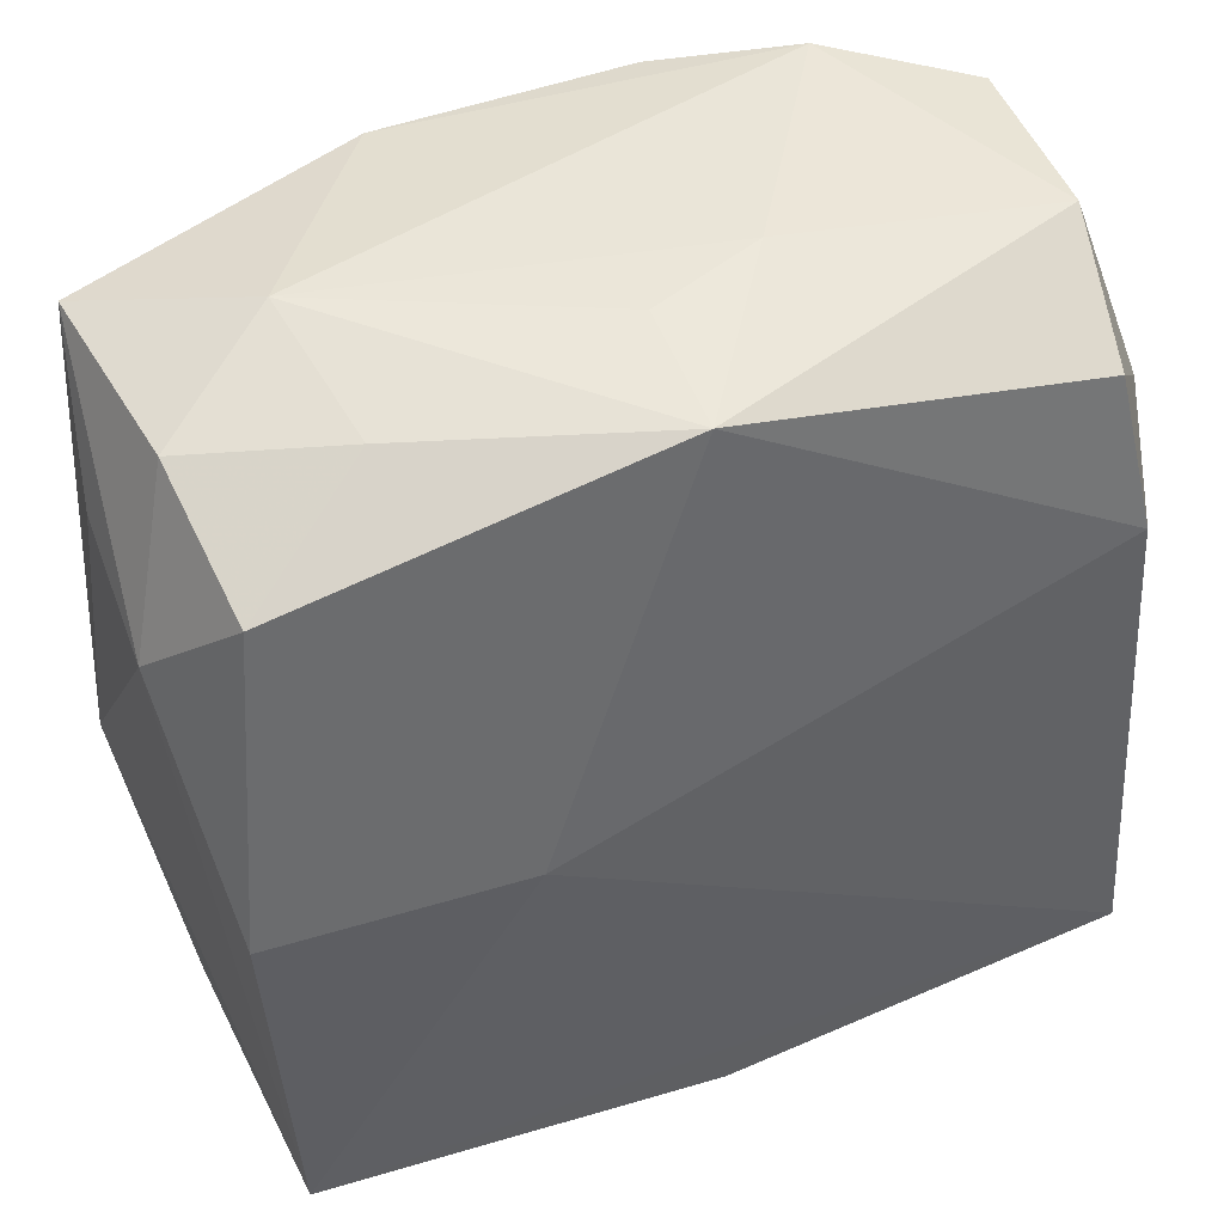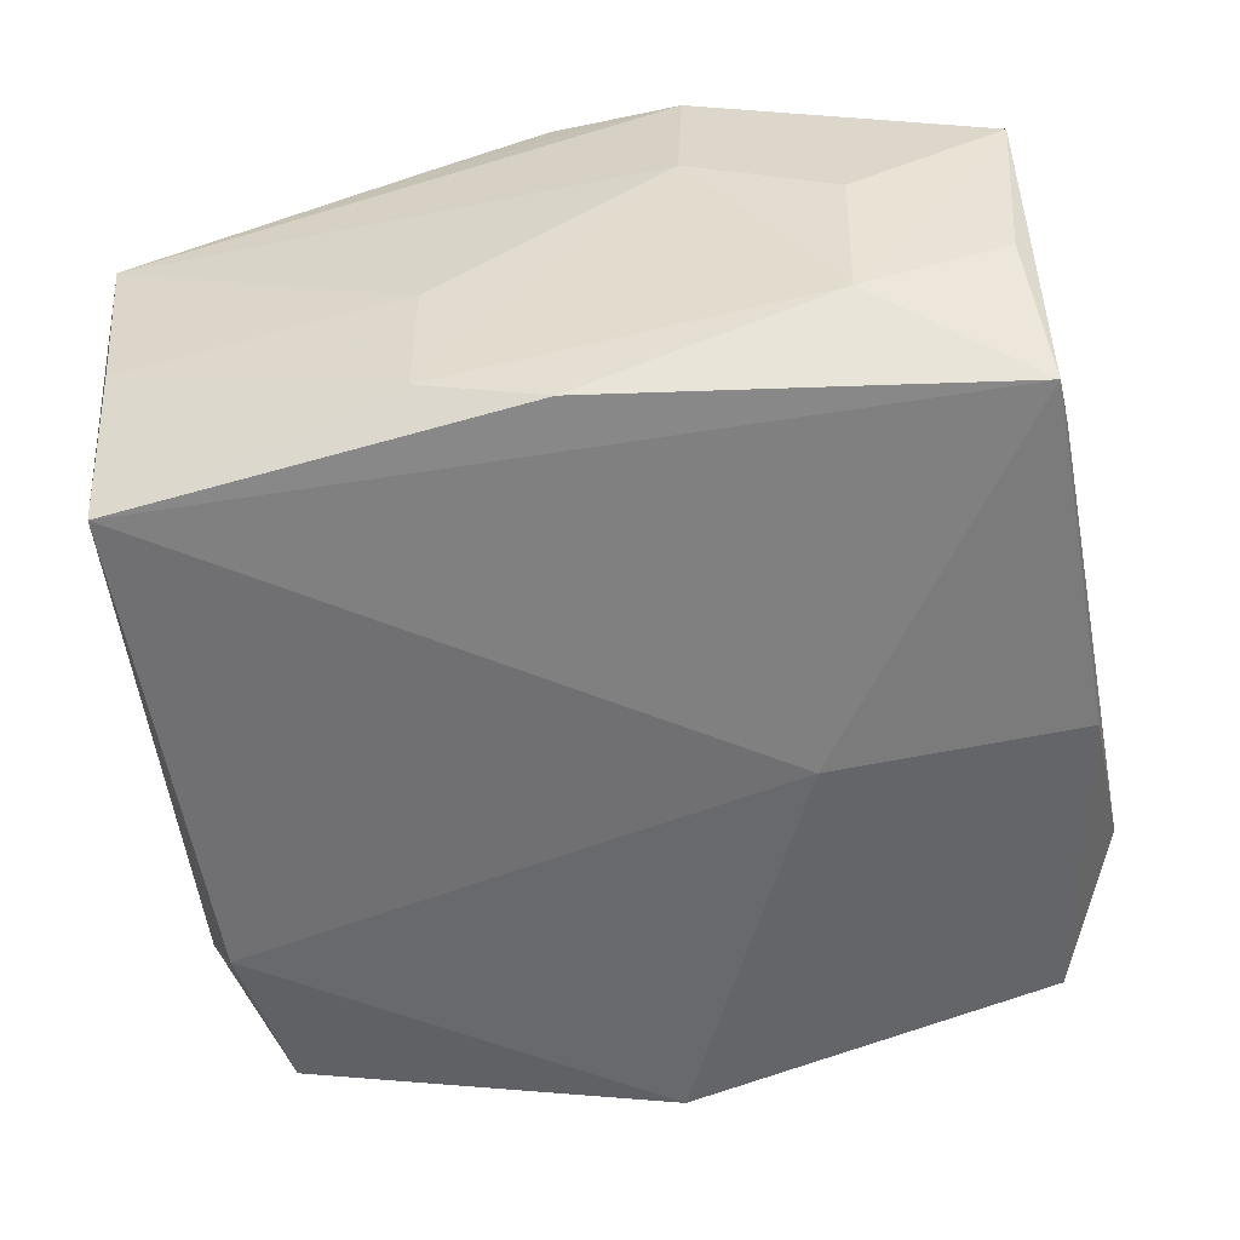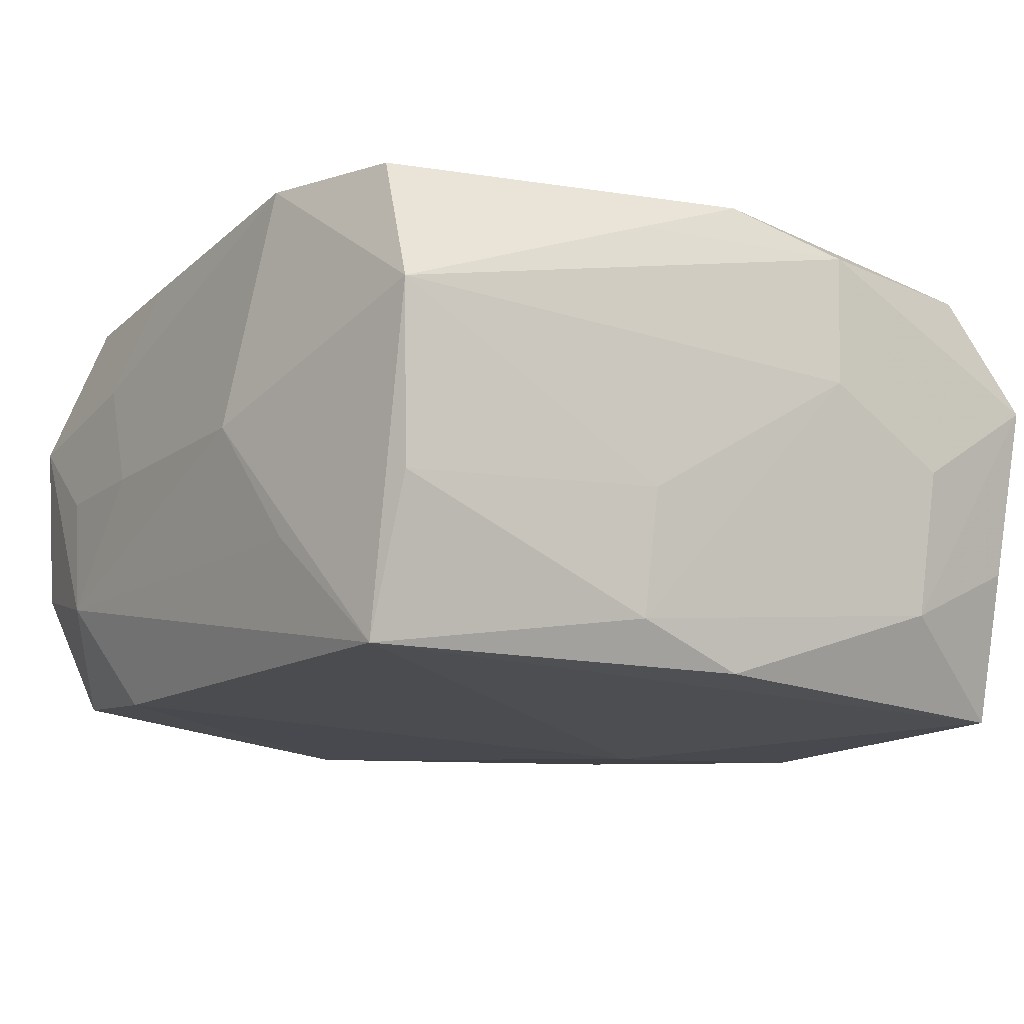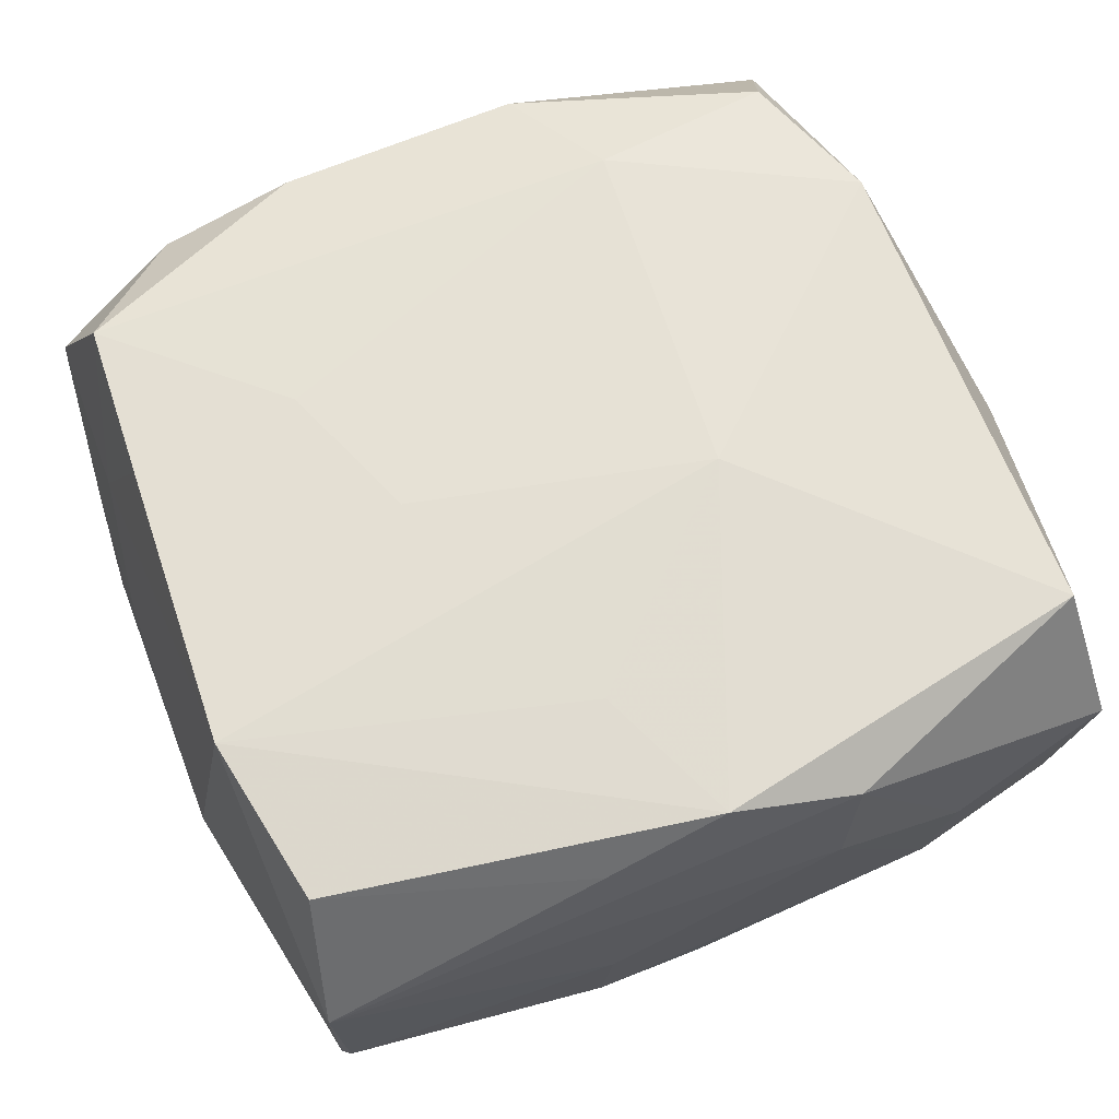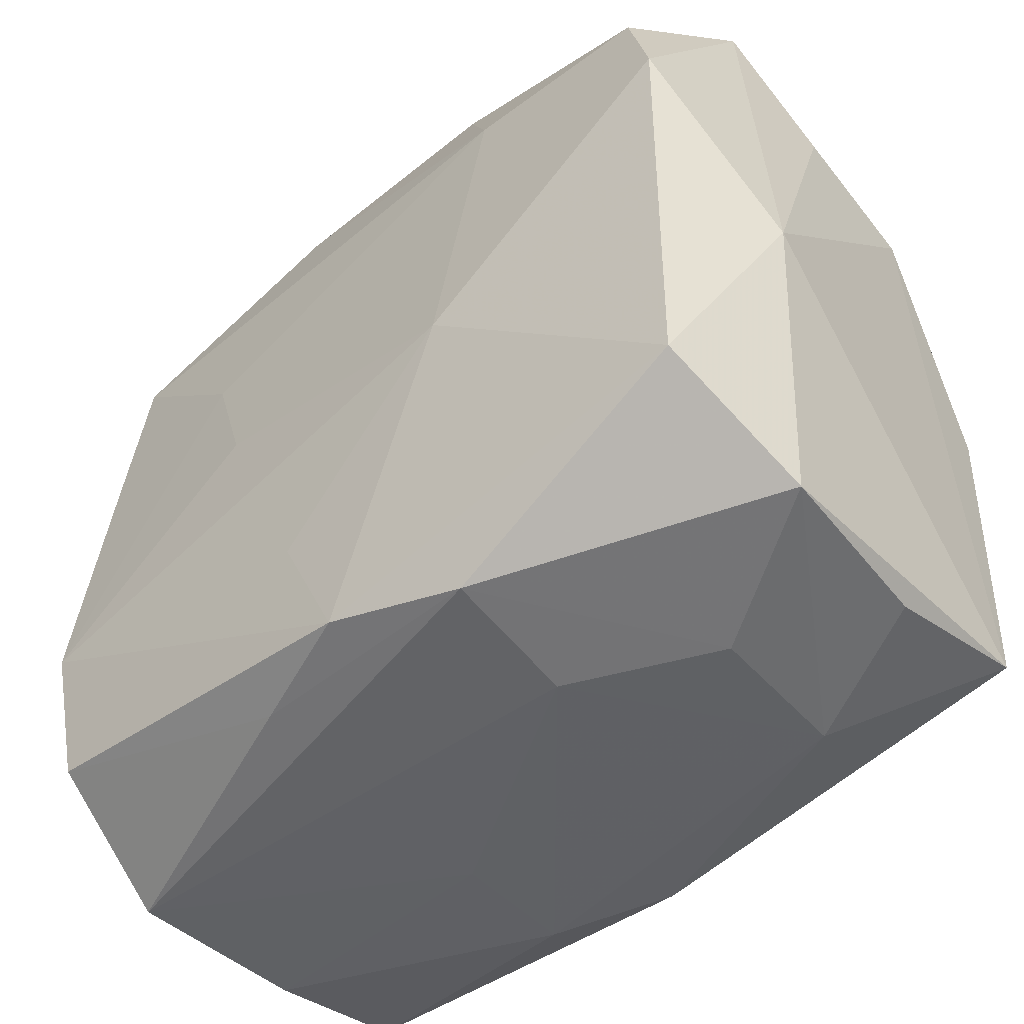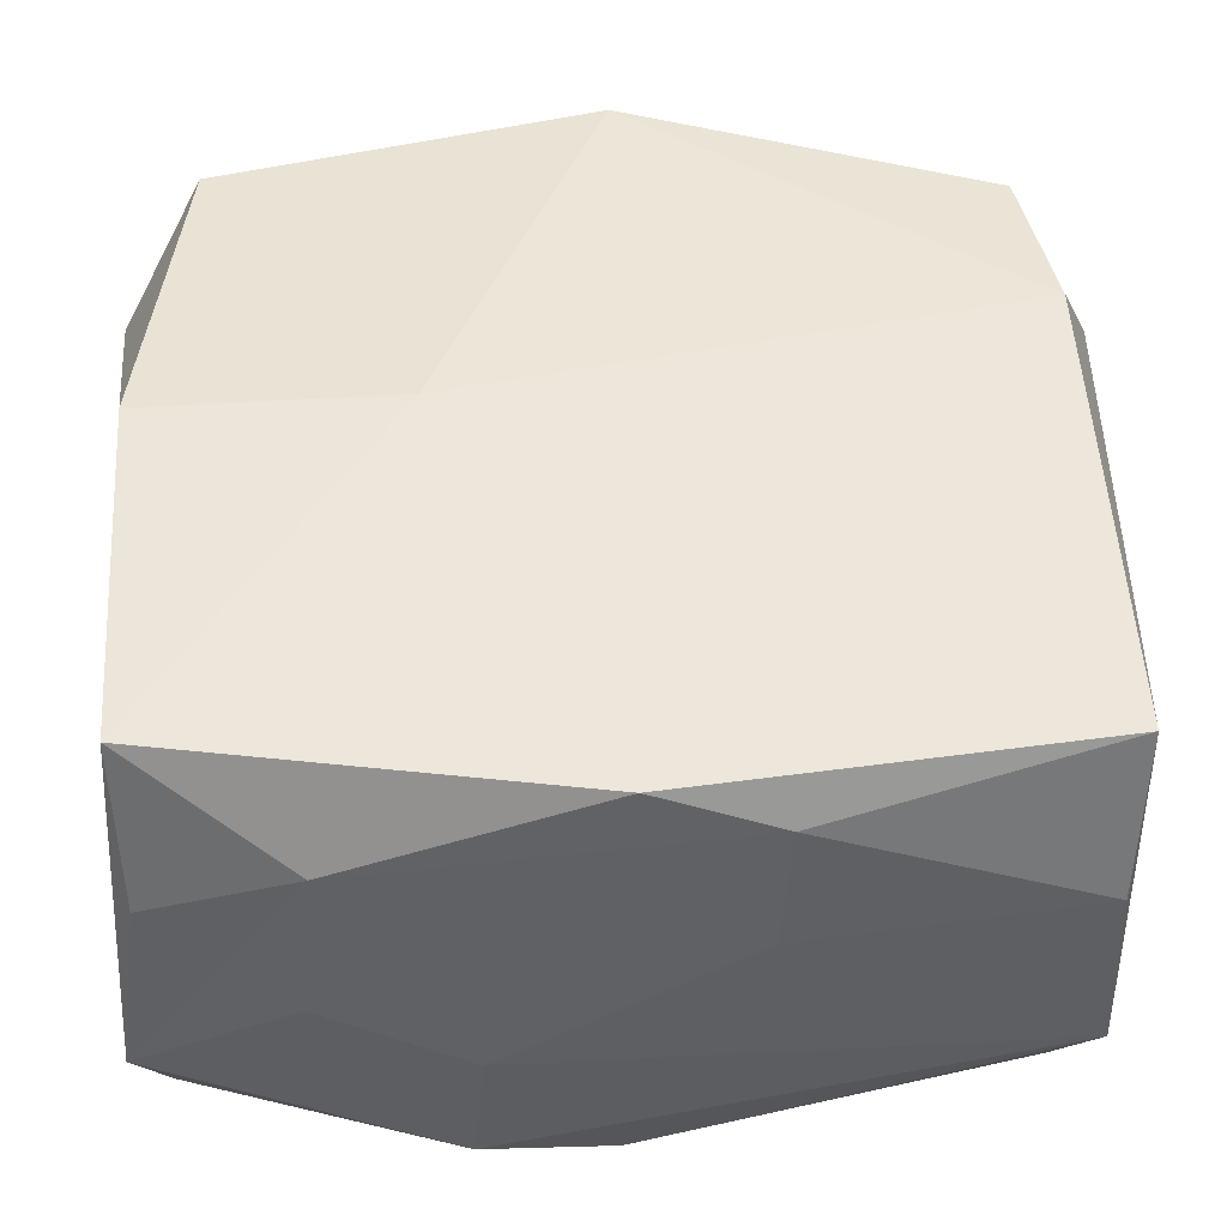
<metadata>
{"format":"obj","ext":"obj","renderer":"f3d","projection":"perspective","resolution":1024,"background":"white","views":[{"elev":44.7,"azim":157.1,"up":"+Y"},{"elev":-58.0,"azim":6.8,"up":"+Z"},{"elev":-16.2,"azim":-37.3,"up":"+Z"},{"elev":63.0,"azim":-24.9,"up":"+Z"},{"elev":-54.7,"azim":40.1,"up":"+Y"},{"elev":-38.7,"azim":177.3,"up":"+Y"}]}
</metadata>
<code>
v -0.0275 -0.02468 -0.00757
v 0.0166 0.02645 -0.008776
v -0.001794 -0.02735 0.01568
v -0.02854 -0.00992 0.0158
v -0.02508 0.02154 0.01544
v 0.02939 0.01764 0.001267
v -0.02412 0.02239 -0.01492
v 0.01148 0.01866 0.01743
v -0.02635 0.01025 0.01558
v -0.007521 0.02889 -0.00401
v -0.0306 -0.007293 -0.001004
v -0.001013 -0.02536 -0.0172
v 0.006398 -0.02897 0.00401
v -0.0284 0.01857 -3.027e-05
v -0.008952 -0.02694 -0.005932
v -0.01769 0.02889 0.01149
v -0.02676 0.02725 0.006444
v 0.02954 0.01458 -0.007754
v 0.02954 -0.006135 0.008872
v -0.02914 -0.01282 -0.009706
v 0.006816 -0.02902 0.01346
v -0.02704 -0.02124 0.01432
v -0.009136 -0.0257 -0.01462
v 0.01106 0.0005941 -0.01804
v -0.02761 -0.02115 -0.01796
v 0.01607 -0.02858 -0.0006885
v 0.02617 -0.02817 0.005914
v 0.02423 0.02002 0.01647
v 0.02459 -0.02348 0.01593
v -0.009839 -0.02691 0.01235
v 0.02764 6.991e-05 -0.01666
v -0.01172 -2.835e-05 0.017
v 0.02627 0.02544 -0.004493
v 0.02791 0.02679 0.007954
v -0.02933 0.00934 -0.000381
v 0.02657 0.009294 0.0178
v -0.008574 0.02793 0.01483
v 0.01822 0.02889 0.001412
v 0.02613 -0.02301 -0.017
v -0.02781 0.01455 0.0081
v 0.0004987 0.02738 -0.01548
v 0.00792 -0.006109 0.01811
v 0.02523 0.02136 -0.01411
v 0.00823 0.02738 0.01516
v 0.0003503 0.02867 -0.007008
v -0.02592 0.0271 -0.005663
v -0.02622 0.01165 -0.01647
v 0.02513 -0.02634 -0.006444
v -0.02852 -0.0258 0.004565
v -0.02911 0.01607 -0.008914
v -0.01487 0.01033 0.01658
v -0.005512 -0.01762 0.01643
v 0.01566 -0.02707 -0.01106
f 32 4 42
f 42 4 52
f 16 44 38
f 38 44 34
f 49 4 11
f 11 25 49
f 4 32 51
f 51 9 4
f 5 9 51
f 51 8 5
f 42 8 51
f 51 32 42
f 20 25 11
f 11 50 20
f 20 50 25
f 47 50 7
f 25 50 47
f 24 25 47
f 37 16 5
f 44 16 37
f 5 8 37
f 37 8 44
f 19 29 27
f 44 8 28
f 28 34 44
f 43 31 24
f 24 31 39
f 39 25 24
f 39 12 25
f 39 19 27
f 4 49 22
f 1 49 25
f 40 9 5
f 4 9 40
f 31 43 18
f 18 39 31
f 19 39 18
f 36 8 42
f 36 28 8
f 42 29 36
f 29 19 36
f 36 19 34
f 34 28 36
f 10 16 38
f 38 45 10
f 2 43 41
f 38 2 41
f 41 45 38
f 41 10 45
f 41 43 24
f 24 47 41
f 41 47 7
f 3 52 4
f 4 22 3
f 42 52 3
f 3 29 42
f 12 39 53
f 26 13 53
f 27 26 53
f 25 12 23
f 23 1 25
f 12 53 23
f 23 53 13
f 35 40 14
f 35 50 11
f 35 14 50
f 11 4 35
f 4 40 35
f 34 19 6
f 6 18 34
f 19 18 6
f 34 18 33
f 33 18 43
f 38 34 33
f 33 2 38
f 33 43 2
f 50 14 17
f 5 16 17
f 17 40 5
f 14 40 17
f 46 41 7
f 10 41 46
f 7 50 46
f 50 17 46
f 16 10 46
f 46 17 16
f 27 29 21
f 29 3 21
f 21 26 27
f 21 13 26
f 49 13 21
f 30 22 49
f 30 3 22
f 49 21 30
f 30 21 3
f 48 39 27
f 27 53 48
f 48 53 39
f 15 13 49
f 15 23 13
f 49 1 15
f 1 23 15

</code>
